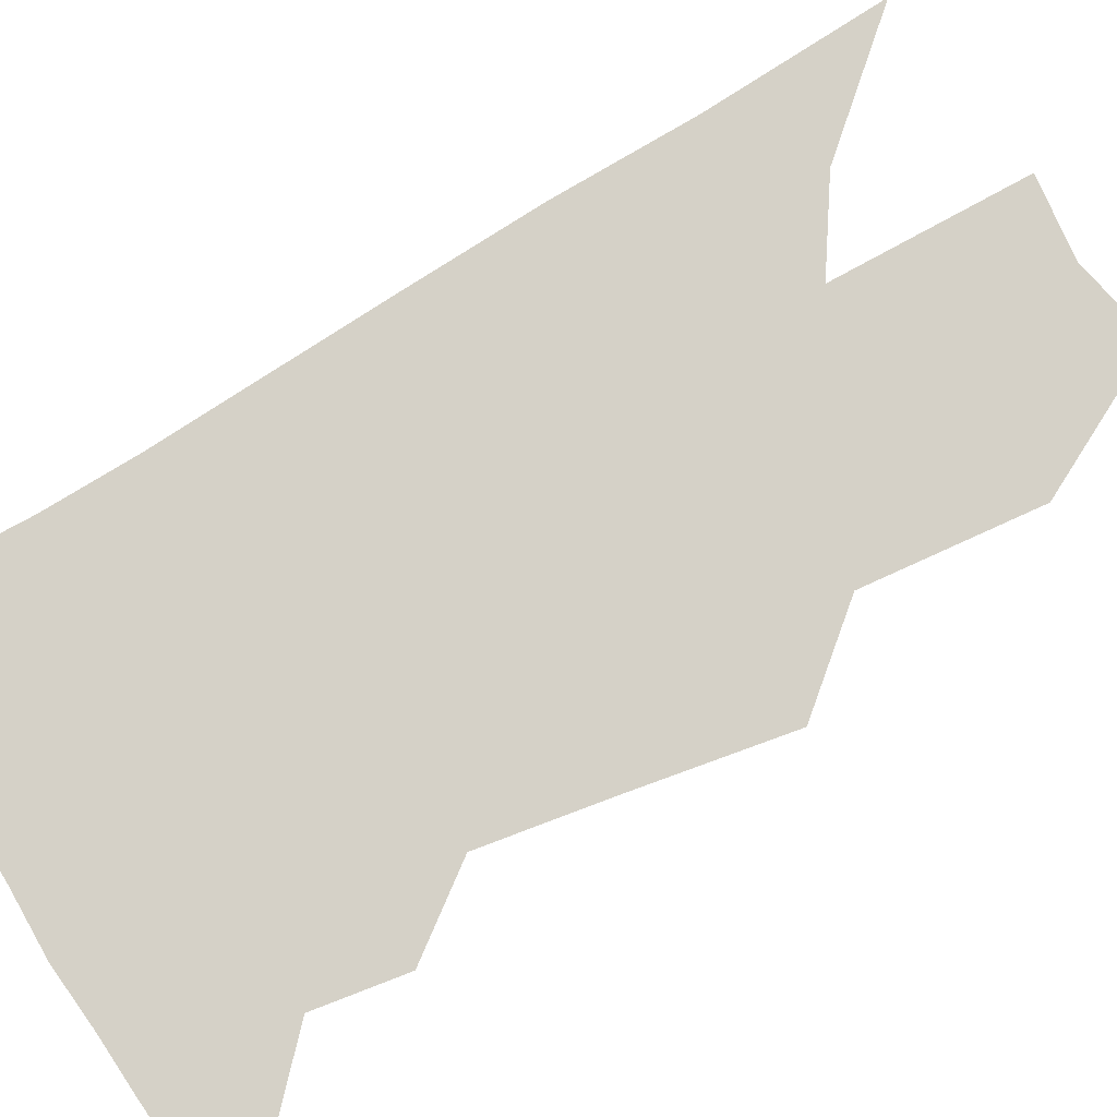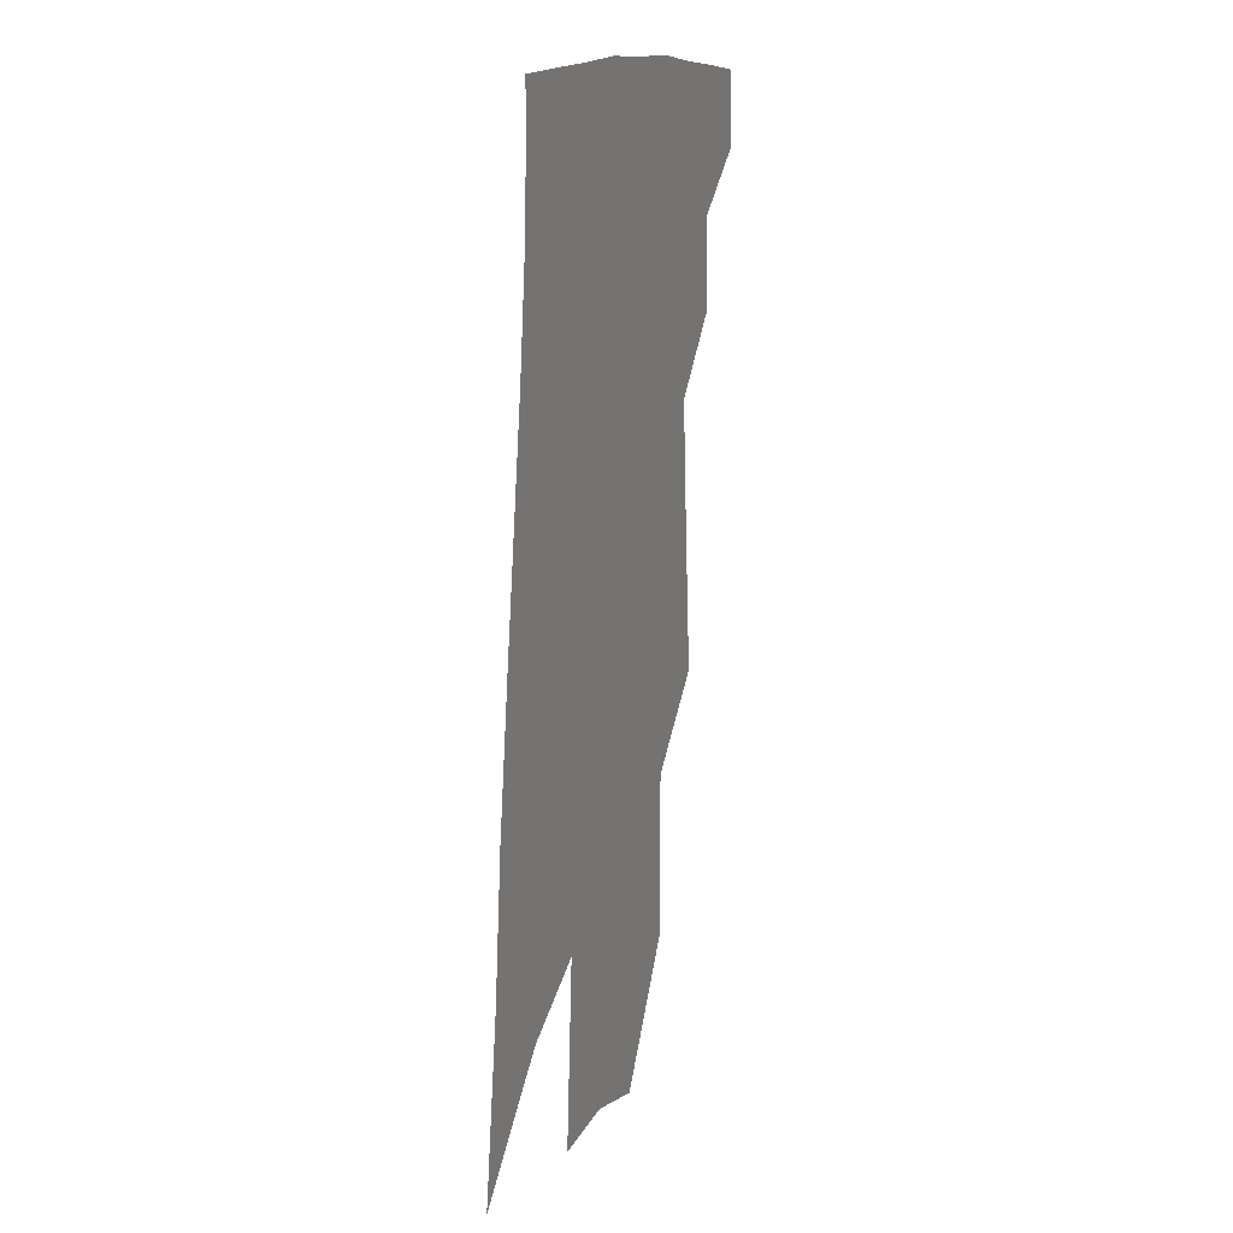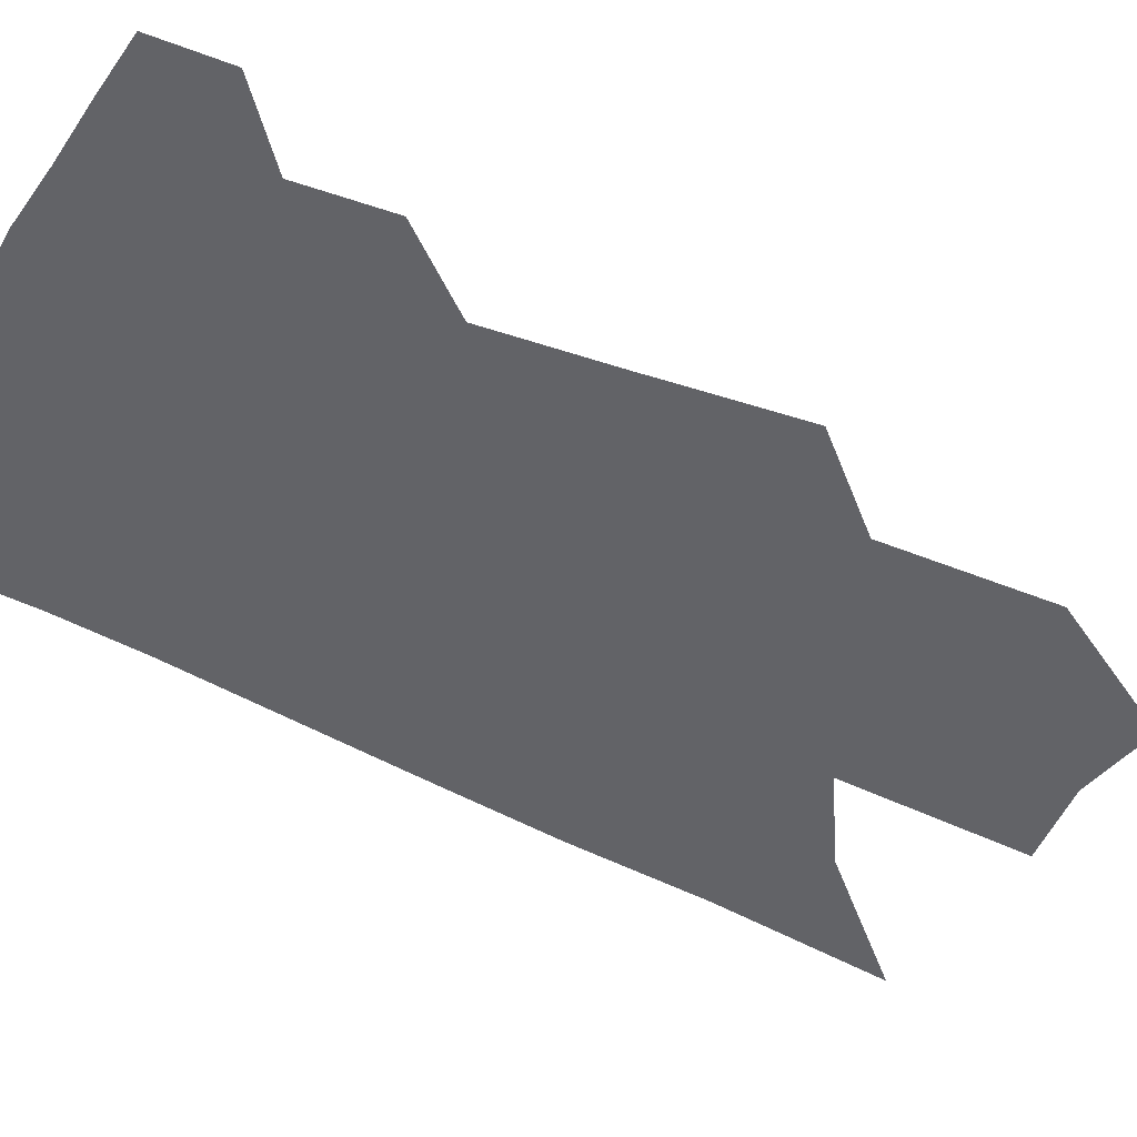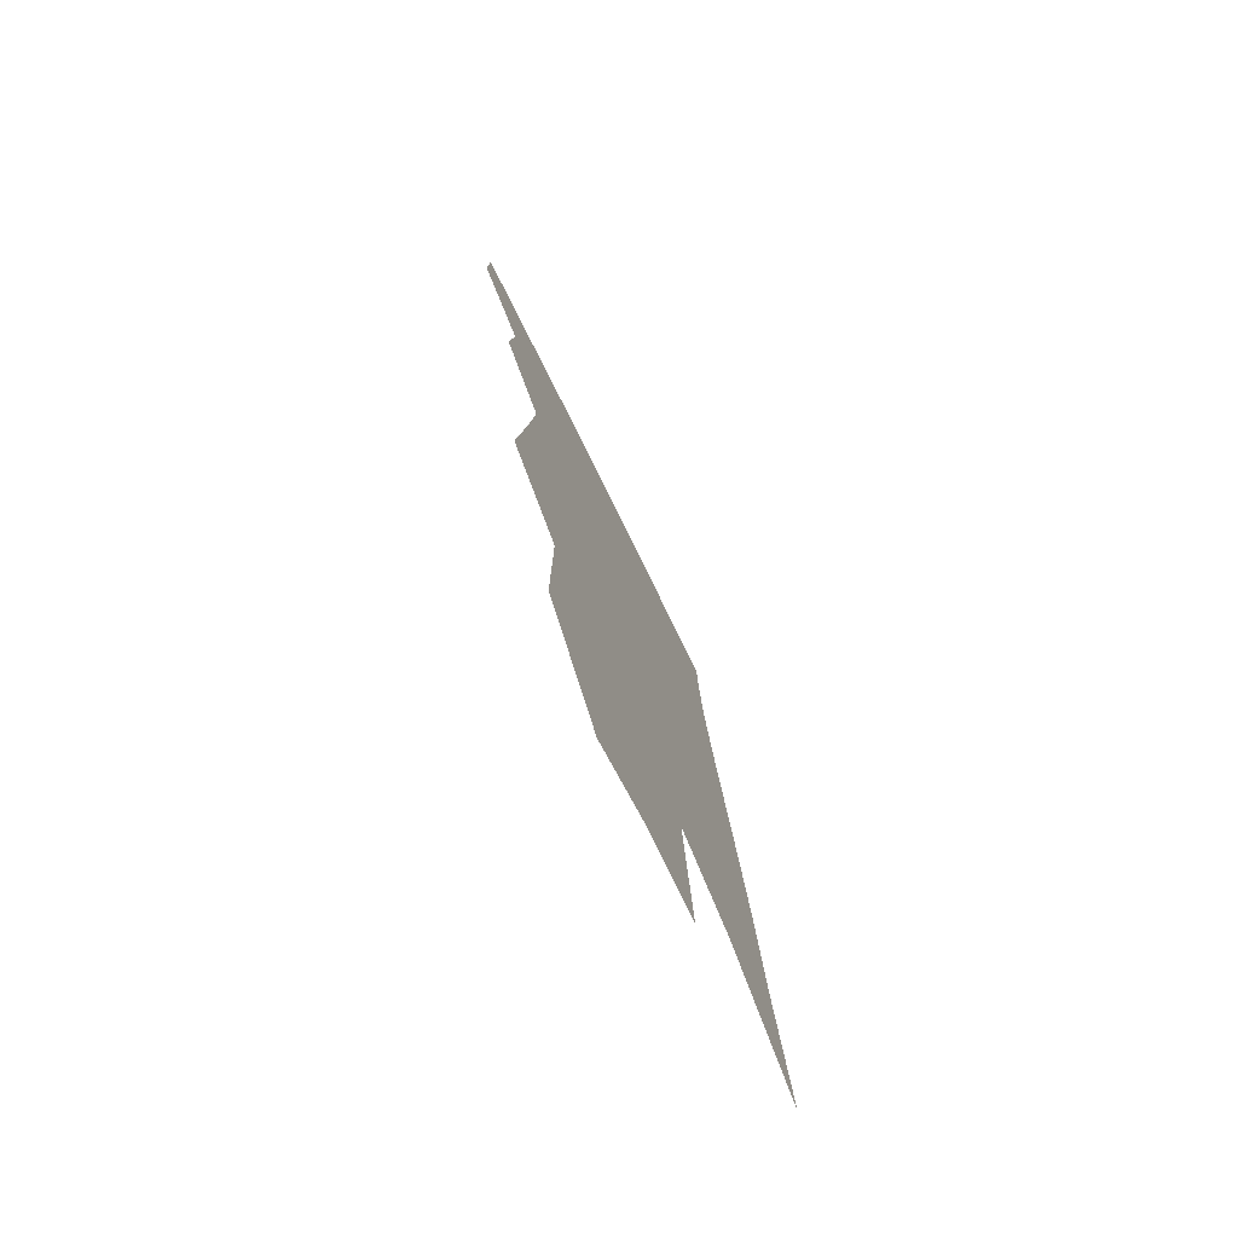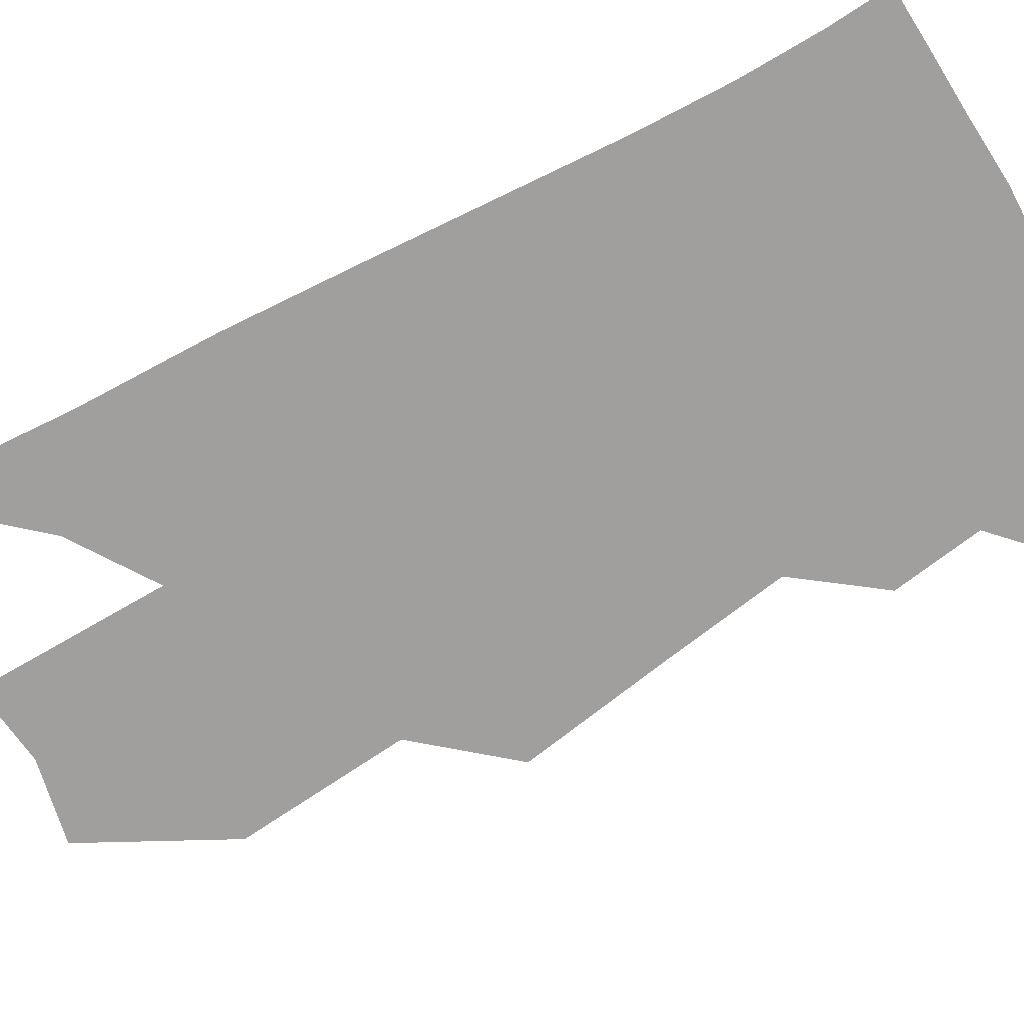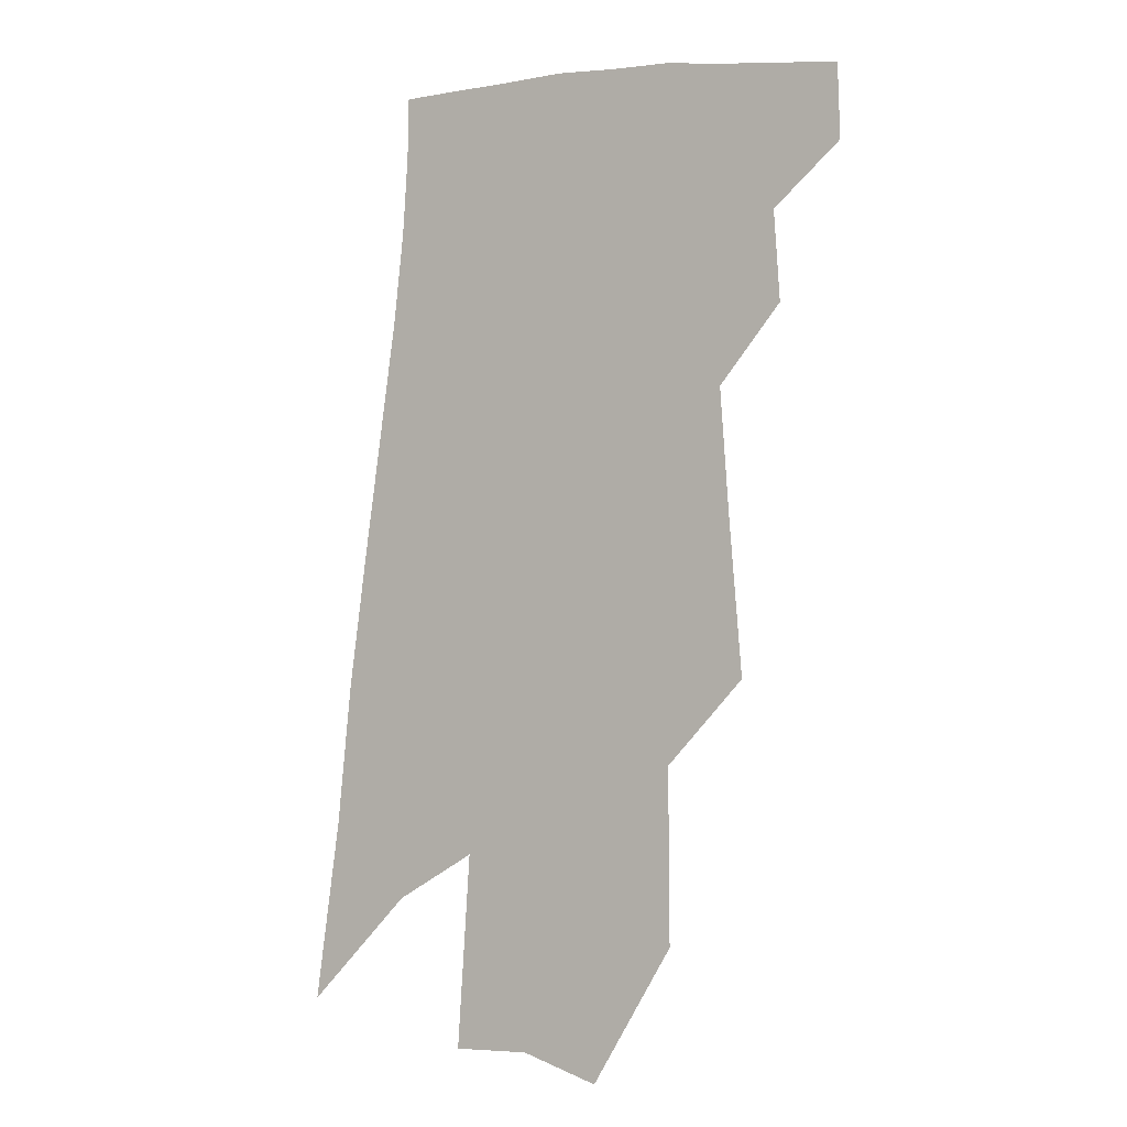
<metadata>
{"format":"obj","ext":"obj","renderer":"f3d","projection":"perspective","resolution":1024,"background":"white","views":[{"elev":79.3,"azim":-114.7,"up":"+Z"},{"elev":18.7,"azim":110.8,"up":"+Y"},{"elev":-51.0,"azim":-113.8,"up":"+Z"},{"elev":-76.8,"azim":-64.2,"up":"+Y"},{"elev":-71.3,"azim":124.2,"up":"+Z"},{"elev":-5.6,"azim":-145.9,"up":"+Y"}]}
</metadata>
<code>
v 504.3 368.6 0
v 504.9 389.2 0
v 522.4 328.1 0
v 524 353.1 0
v 524.7 374.8 0
v 521.9 392.2 0
v 534.7 229.8 0
v 538.2 272.8 0
v 540.7 307.6 0
v 544.4 339.1 0
v 544.2 360 0
v 542.1 377.5 0
v 539.3 394.9 0
v 557.1 159.9 0
v 557.3 207.5 0
v 559.8 254.1 0
v 559.7 285.8 0
v 561.3 318 0
v 561.9 342.4 0
v 561.8 363.3 0
v 559.6 380.1 0
v 556.5 398.2 0
v 580.8 123 0
v 580.2 180.7 0
v 579.9 227.2 0
v 579.2 261.3 0
v 579.1 294.4 0
v 579.5 323.5 0
v 579.2 345.2 0
v 578.6 364.7 0
v 577.3 382 0
v 574.8 399.7 0
v 603.5 130 0
v 601.1 186.8 0
v 599.3 228 0
v 598 265.5 0
v 597 297.7 0
v 596.5 325.3 0
v 596.1 347.2 0
v 595.7 366.4 0
v 594.9 383.6 0
v 592.3 401.7 0
v 626.1 129.6 0
v 622.4 183.2 0
v 619 227.6 0
v 616.6 265 0
v 615 295.9 0
v 613.7 323 0
v 612.8 347.8 0
v 612.4 367.6 0
v 612.1 384.9 0
v 611 402.1 0
v 646.3 170.5 0
v 640.5 218.7 0
v 637.6 255.1 0
v 634.3 289.7 0
v 631.4 320.2 0
v 630.1 345.2 0
v 629.3 366.9 0
v 629.2 385.9 0
v 628.9 402.8 0
v 677.2 141 0
v 669.8 191.7 0
v 665.7 231.3 0
v 660.3 270 0
v 655.1 305.1 0
v 650.5 336.5 0
v 647.5 362.9 0
v 646 386 0
v 645.7 403.3 0
f 4 5 1
f 1 5 2
f 5 6 2
f 9 10 3
f 3 10 4
f 10 11 4
f 4 11 5
f 11 12 5
f 5 12 6
f 12 13 6
f 15 16 7
f 7 16 8
f 16 17 8
f 8 17 9
f 17 18 9
f 9 18 10
f 18 19 10
f 10 19 11
f 19 20 11
f 11 20 12
f 20 21 12
f 12 21 13
f 21 22 13
f 23 24 14
f 14 24 15
f 24 25 15
f 15 25 16
f 25 26 16
f 16 26 17
f 26 27 17
f 17 27 18
f 27 28 18
f 18 28 19
f 28 29 19
f 19 29 20
f 29 30 20
f 20 30 21
f 30 31 21
f 21 31 22
f 31 32 22
f 23 33 24
f 33 34 24
f 24 34 25
f 34 35 25
f 25 35 26
f 35 36 26
f 26 36 27
f 36 37 27
f 27 37 28
f 37 38 28
f 28 38 29
f 38 39 29
f 29 39 30
f 39 40 30
f 30 40 31
f 40 41 31
f 31 41 32
f 41 42 32
f 33 43 34
f 43 44 34
f 34 44 35
f 44 45 35
f 35 45 36
f 45 46 36
f 36 46 37
f 46 47 37
f 37 47 38
f 47 48 38
f 38 48 39
f 48 49 39
f 39 49 40
f 49 50 40
f 40 50 41
f 50 51 41
f 41 51 42
f 51 52 42
f 44 53 45
f 53 54 45
f 45 54 46
f 54 55 46
f 46 55 47
f 55 56 47
f 47 56 48
f 56 57 48
f 48 57 49
f 57 58 49
f 49 58 50
f 58 59 50
f 50 59 51
f 59 60 51
f 51 60 52
f 60 61 52
f 53 62 54
f 62 63 54
f 54 63 55
f 63 64 55
f 55 64 56
f 64 65 56
f 56 65 57
f 65 66 57
f 57 66 58
f 66 67 58
f 58 67 59
f 67 68 59
f 59 68 60
f 68 69 60
f 60 69 61
f 69 70 61

</code>
